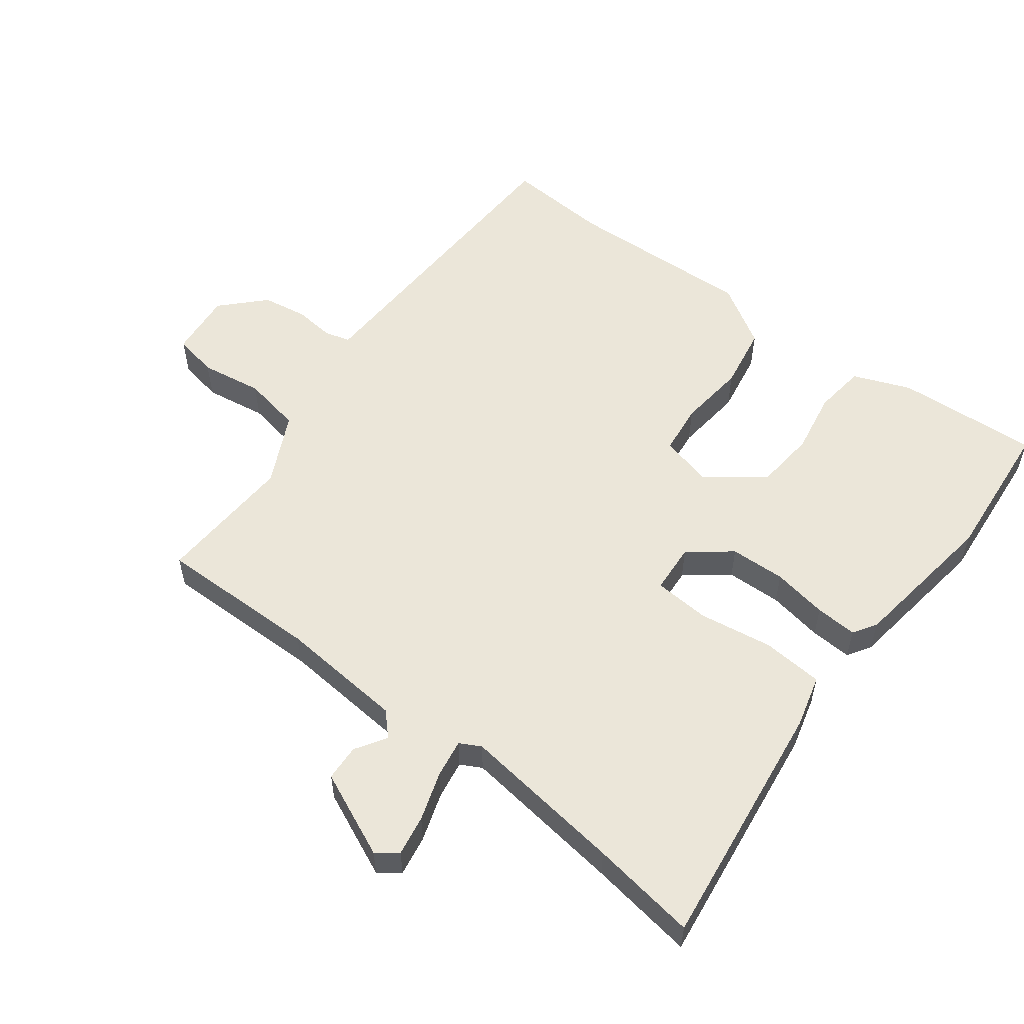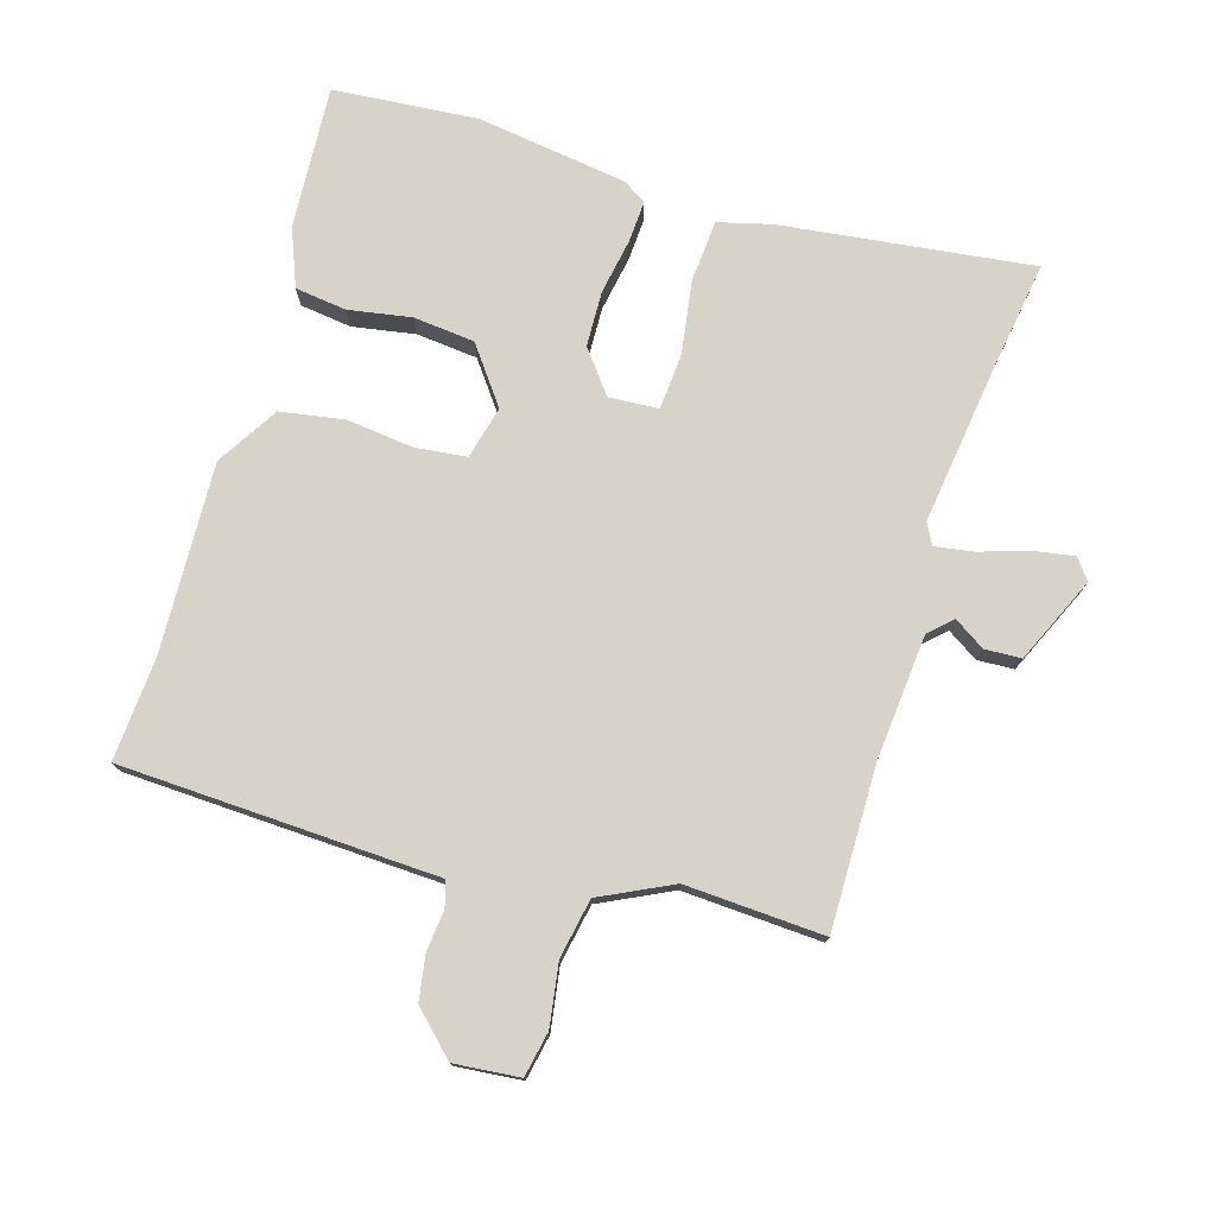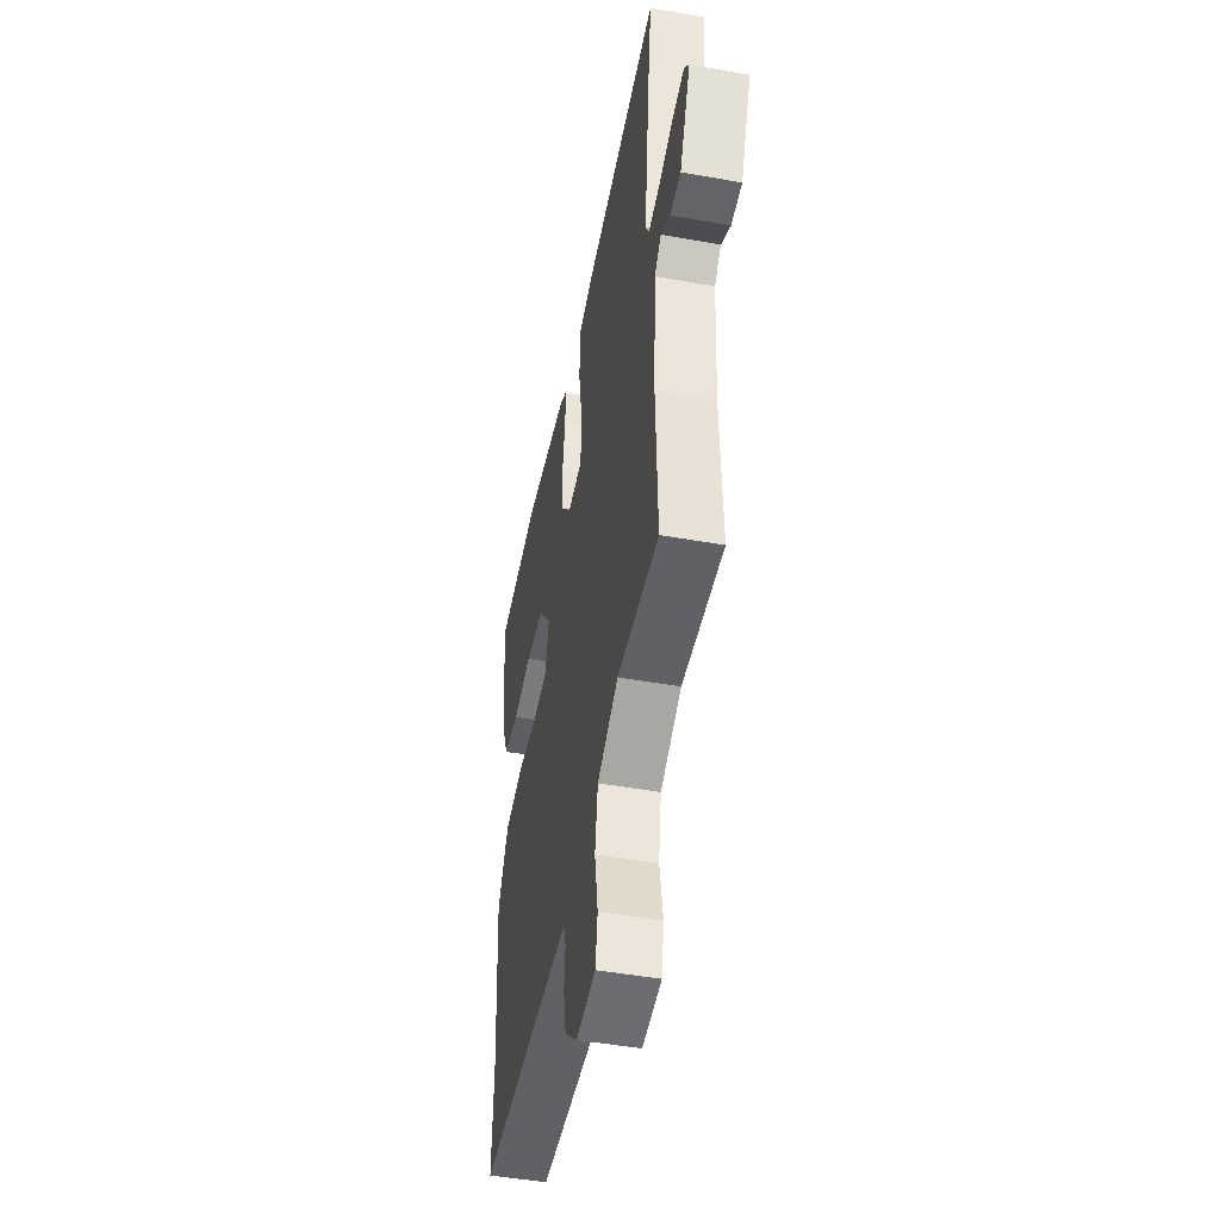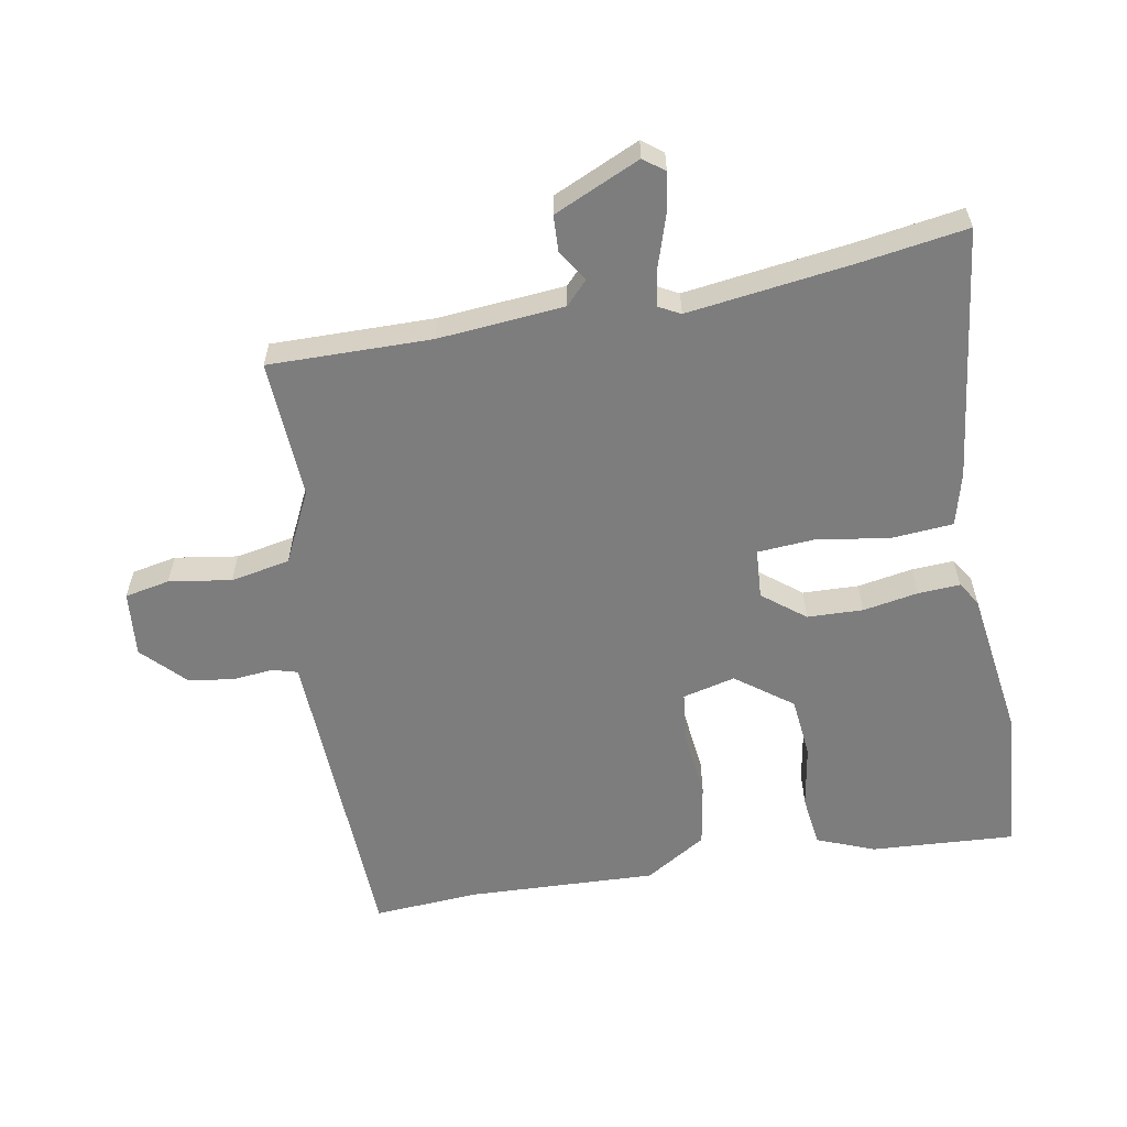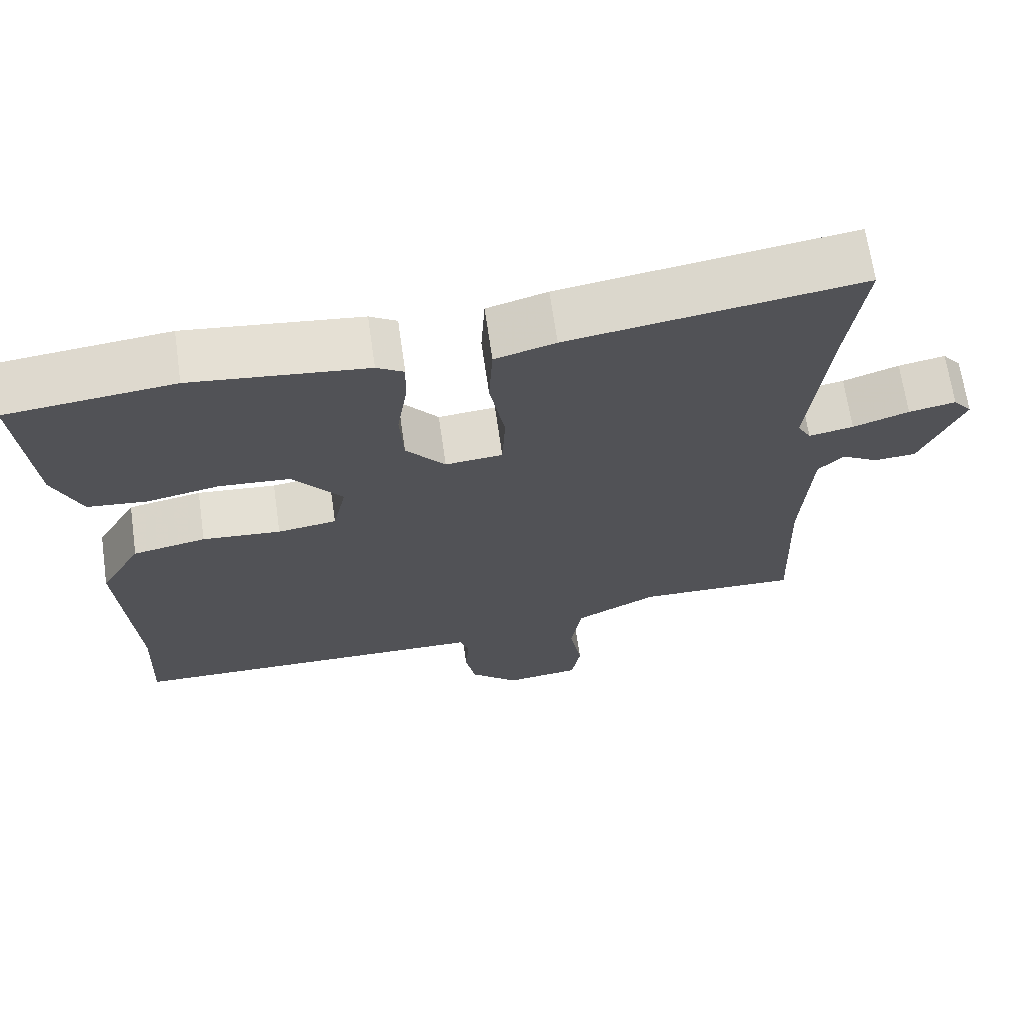
<metadata>
{"format":"obj","ext":"obj","renderer":"f3d","projection":"perspective","resolution":1024,"background":"white","views":[{"elev":55.6,"azim":-51.5,"up":"+Y"},{"elev":76.3,"azim":-161.8,"up":"+Y"},{"elev":-47.2,"azim":-101.4,"up":"+Z"},{"elev":-59.1,"azim":-78.4,"up":"+Y"},{"elev":67.7,"azim":171.8,"up":"+Z"}]}
</metadata>
<code>
v -0.5 0.07 -0.459
v -0.491 0.07 -0.211
v -0.503 0.07 -0.018
v -0.537 0.07 0.016
v -0.585 0.07 -0.013
v -0.641 0.07 -0.009
v -0.697 0.07 0.124
v -0.672 0.07 0.155
v -0.61 0.07 0.143
v -0.536 0.07 0.117
v -0.477 0.07 0.106
v -0.459 0.07 0.138
v -0.486 0.07 0.39
v -0.507 0.07 0.553
v -0.123 0.07 0.495
v -0.043 0.07 0.472
v -0.038 0.07 0.378
v -0.058 0.07 0.265
v -0.054 0.07 0.179
v 0.022 0.07 0.172
v 0.074 0.07 0.235
v 0.079 0.07 0.32
v 0.066 0.07 0.405
v 0.064 0.07 0.469
v 0.1 0.07 0.491
v 0.332 0.07 0.518
v 0.553 0.07 0.494
v 0.534 0.07 0.275
v 0.497 0.07 0.188
v 0.418 0.07 0.18
v 0.322 0.07 0.199
v 0.228 0.07 0.192
v 0.162 0.07 0.108
v 0.18 0.07 0.027
v 0.258 0.07 0.016
v 0.362 0.07 0.025
v 0.459 0.07 0.006
v 0.514 0.07 -0.089
v 0.495 0.07 -0.378
v 0.502 0.07 -0.538
v 0.08 0.07 -0.545
v 0.016 0.07 -0.546
v 0.004 0.07 -0.585
v 0.009 0.07 -0.647
v -0.004 0.07 -0.716
v -0.069 0.07 -0.776
v -0.169 0.07 -0.764
v -0.181 0.07 -0.695
v -0.164 0.07 -0.6
v -0.179 0.07 -0.509
v -0.287 0.07 -0.453
v -0.5 0 -0.459
v -0.491 0 -0.211
v -0.503 0 -0.018
v -0.537 0 0.016
v -0.585 0 -0.013
v -0.641 0 -0.009
v -0.697 0 0.124
v -0.672 0 0.155
v -0.61 0 0.143
v -0.536 0 0.117
v -0.477 0 0.106
v -0.459 0 0.138
v -0.486 0 0.39
v -0.507 0 0.553
v -0.123 0 0.495
v -0.043 0 0.472
v -0.038 0 0.378
v -0.058 0 0.265
v -0.054 0 0.179
v 0.022 0 0.172
v 0.074 0 0.235
v 0.079 0 0.32
v 0.066 0 0.405
v 0.064 0 0.469
v 0.1 0 0.491
v 0.332 0 0.518
v 0.553 0 0.494
v 0.534 0 0.275
v 0.497 0 0.188
v 0.418 0 0.18
v 0.322 0 0.199
v 0.228 0 0.192
v 0.162 0 0.108
v 0.18 0 0.027
v 0.258 0 0.016
v 0.362 0 0.025
v 0.459 0 0.006
v 0.514 0 -0.089
v 0.495 0 -0.378
v 0.502 0 -0.538
v 0.08 0 -0.545
v 0.016 0 -0.546
v 0.004 0 -0.585
v 0.009 0 -0.647
v -0.004 0 -0.716
v -0.069 0 -0.776
v -0.169 0 -0.764
v -0.181 0 -0.695
v -0.164 0 -0.6
v -0.179 0 -0.509
v -0.287 0 -0.453
f 46 47 48 49
f 46 49 50
f 43 44 45 46
f 42 43 46 50
f 39 40 41 42
f 39 42 50 51
f 35 36 37 38
f 34 35 38 39
f 28 29 30 31
f 28 31 32
f 27 28 32
f 26 27 32
f 25 26 32 33
f 22 23 24 25
f 21 22 25 33
f 15 16 17 18
f 13 14 15 18
f 12 13 18 19
f 11 12 19 20
f 7 8 9 10
f 7 10 11
f 4 5 6 7
f 4 7 11
f 3 4 11 20
f 39 51 1 2
f 34 39 2 3
f 20 21 33 34
f 3 20 34
f 100 99 98 97
f 101 100 97
f 97 96 95 94
f 101 97 94 93
f 93 92 91 90
f 102 101 93 90
f 89 88 87 86
f 90 89 86 85
f 82 81 80 79
f 83 82 79
f 83 79 78
f 83 78 77
f 84 83 77 76
f 76 75 74 73
f 84 76 73 72
f 69 68 67 66
f 69 66 65 64
f 70 69 64 63
f 71 70 63 62
f 61 60 59 58
f 62 61 58
f 58 57 56 55
f 62 58 55
f 71 62 55 54
f 53 52 102 90
f 54 53 90 85
f 85 84 72 71
f 85 71 54
f 1 52 53 2
f 2 53 54 3
f 3 54 55 4
f 4 55 56 5
f 5 56 57 6
f 6 57 58 7
f 7 58 59 8
f 8 59 60 9
f 9 60 61 10
f 10 61 62 11
f 11 62 63 12
f 12 63 64 13
f 13 64 65 14
f 14 65 66 15
f 15 66 67 16
f 16 67 68 17
f 17 68 69 18
f 18 69 70 19
f 19 70 71 20
f 20 71 72 21
f 21 72 73 22
f 22 73 74 23
f 23 74 75 24
f 24 75 76 25
f 25 76 77 26
f 26 77 78 27
f 27 78 79 28
f 28 79 80 29
f 29 80 81 30
f 30 81 82 31
f 31 82 83 32
f 32 83 84 33
f 33 84 85 34
f 34 85 86 35
f 35 86 87 36
f 36 87 88 37
f 37 88 89 38
f 38 89 90 39
f 39 90 91 40
f 40 91 92 41
f 41 92 93 42
f 42 93 94 43
f 43 94 95 44
f 44 95 96 45
f 45 96 97 46
f 46 97 98 47
f 47 98 99 48
f 48 99 100 49
f 49 100 101 50
f 50 101 102 51
f 51 102 52 1

</code>
